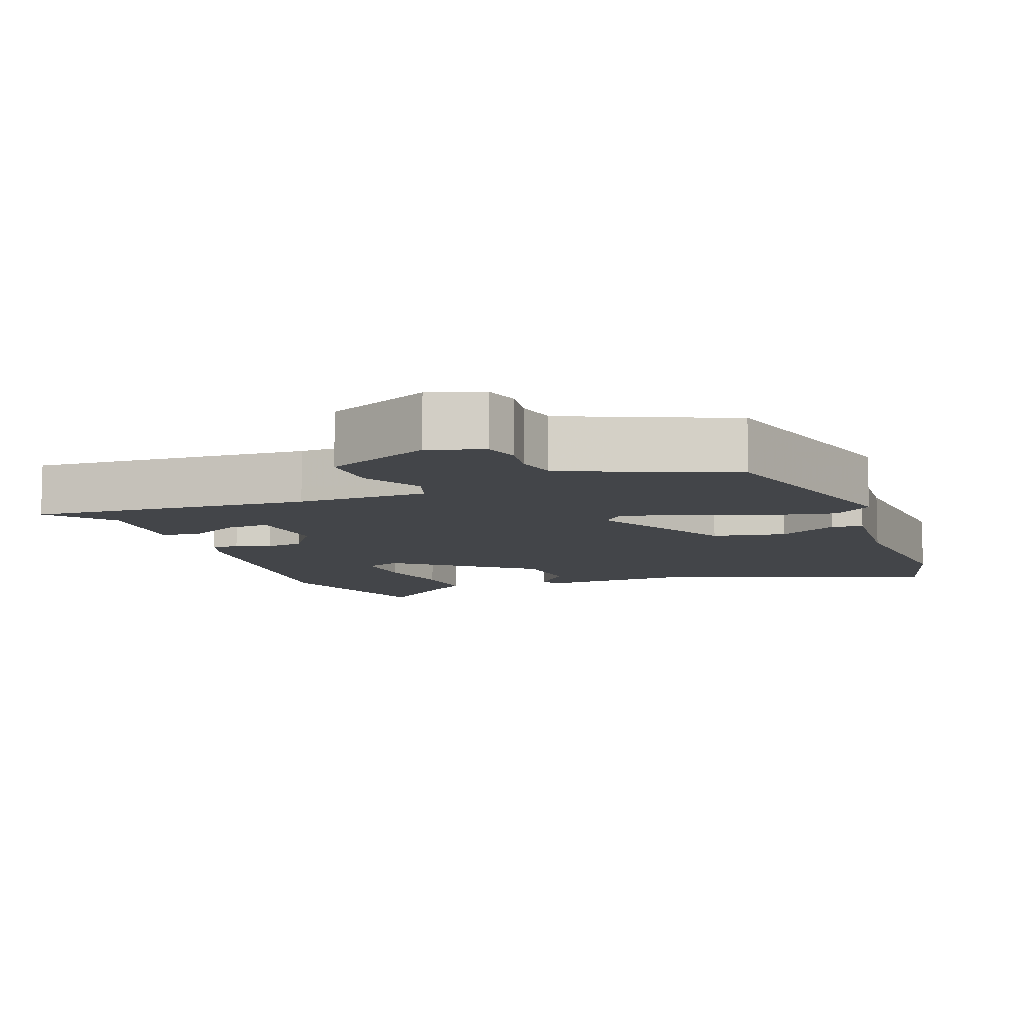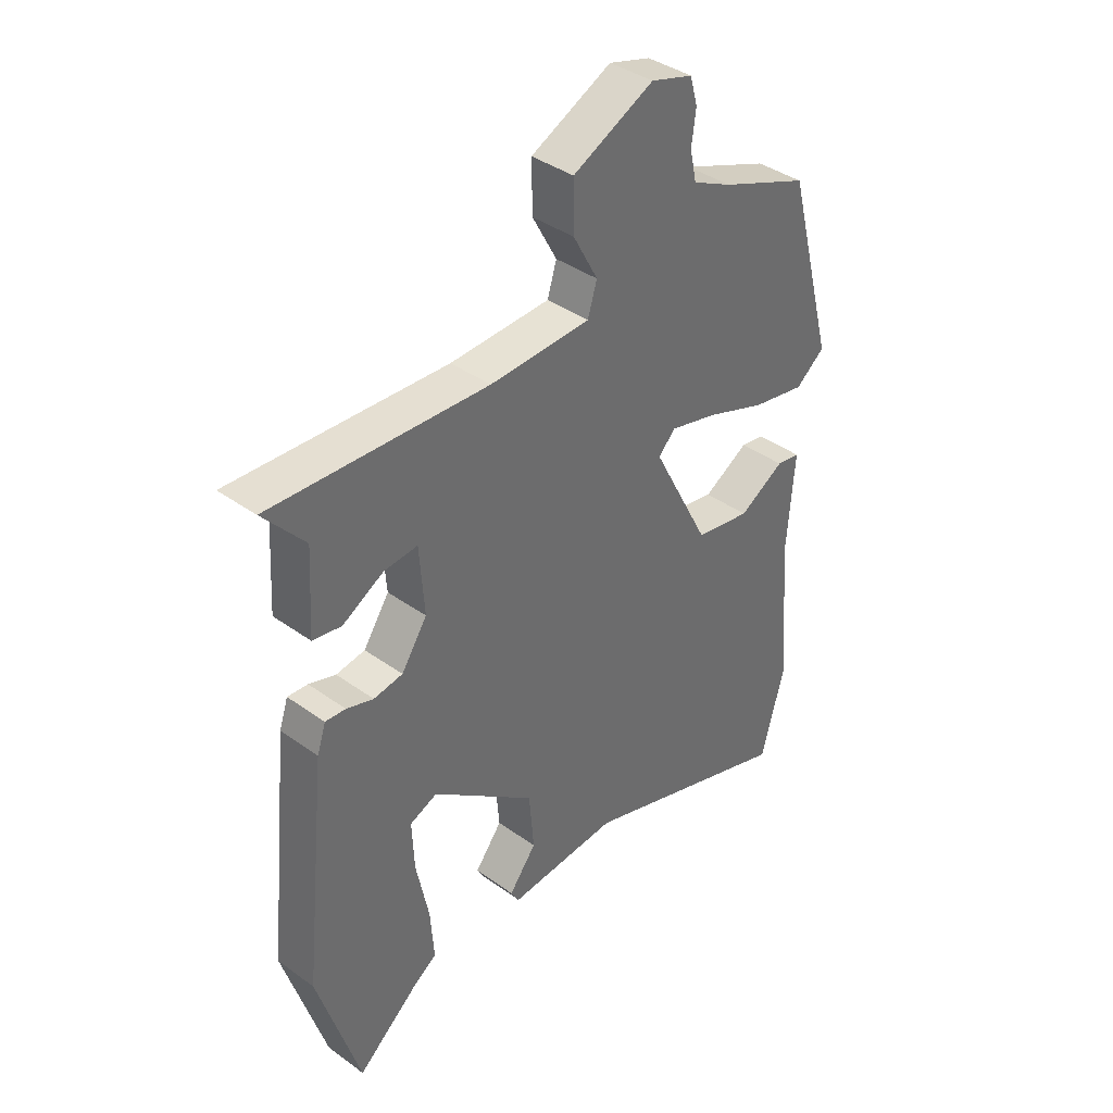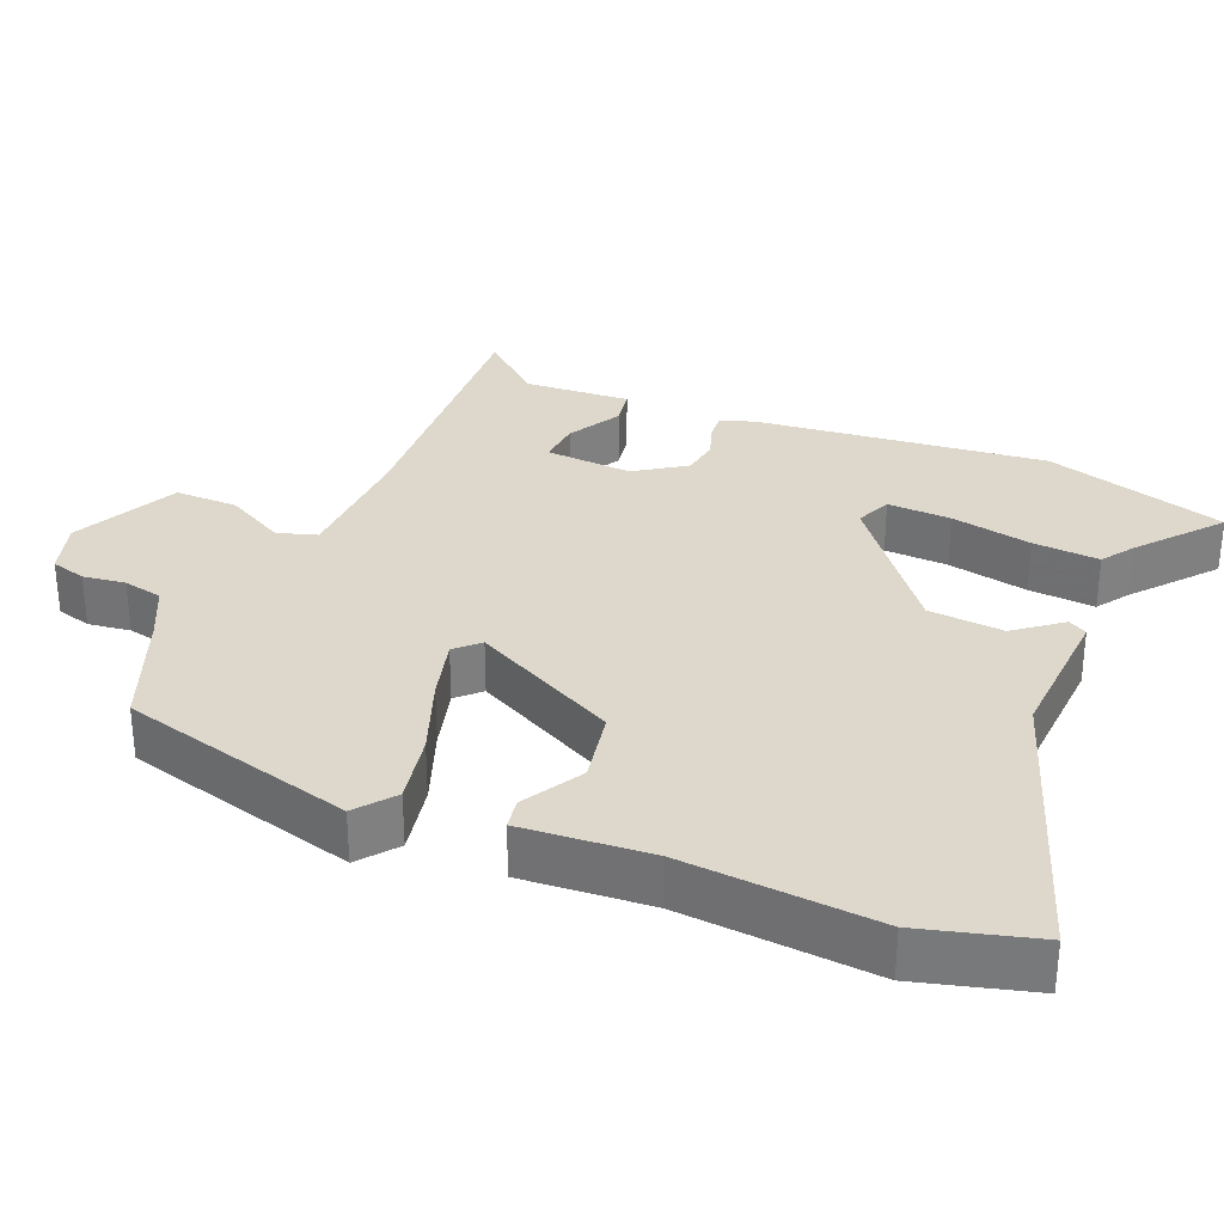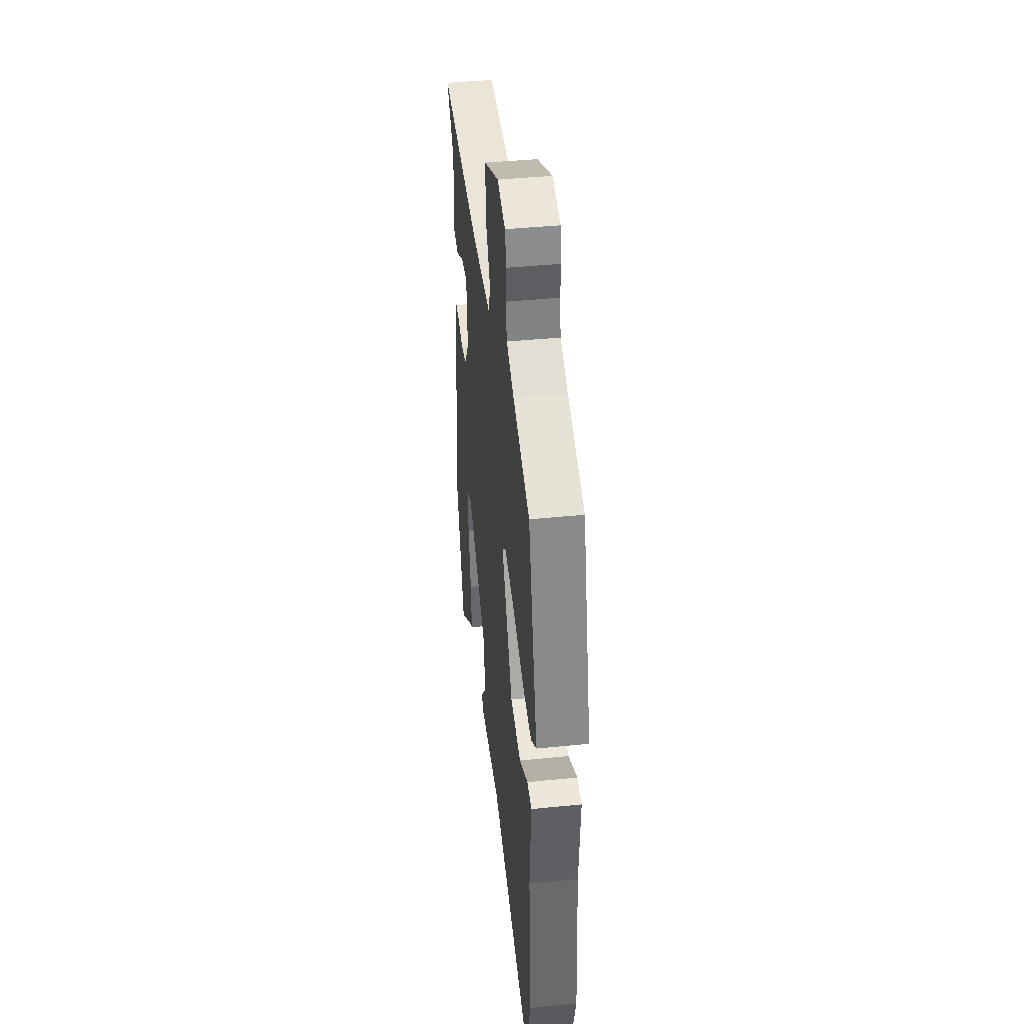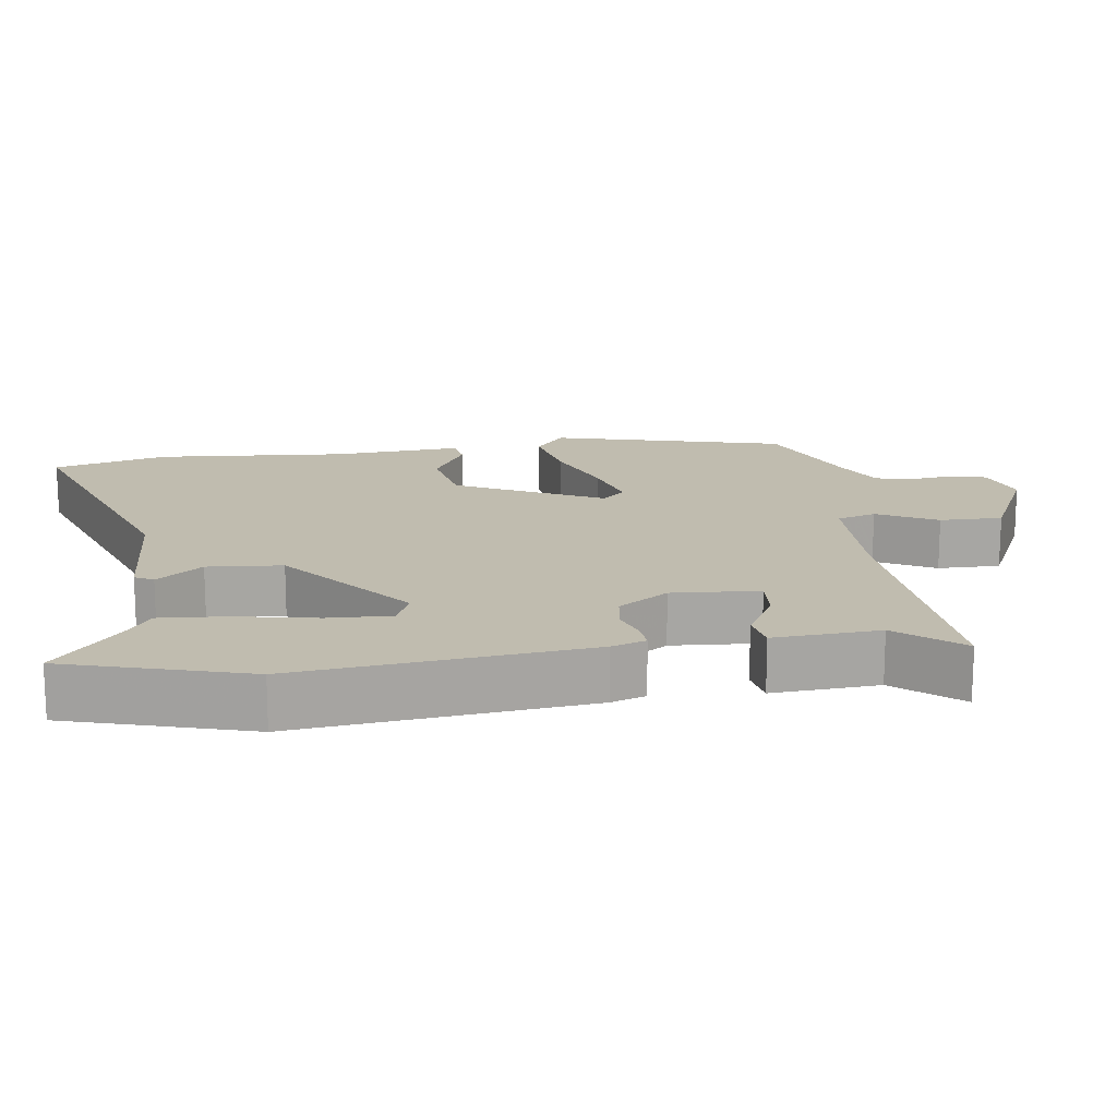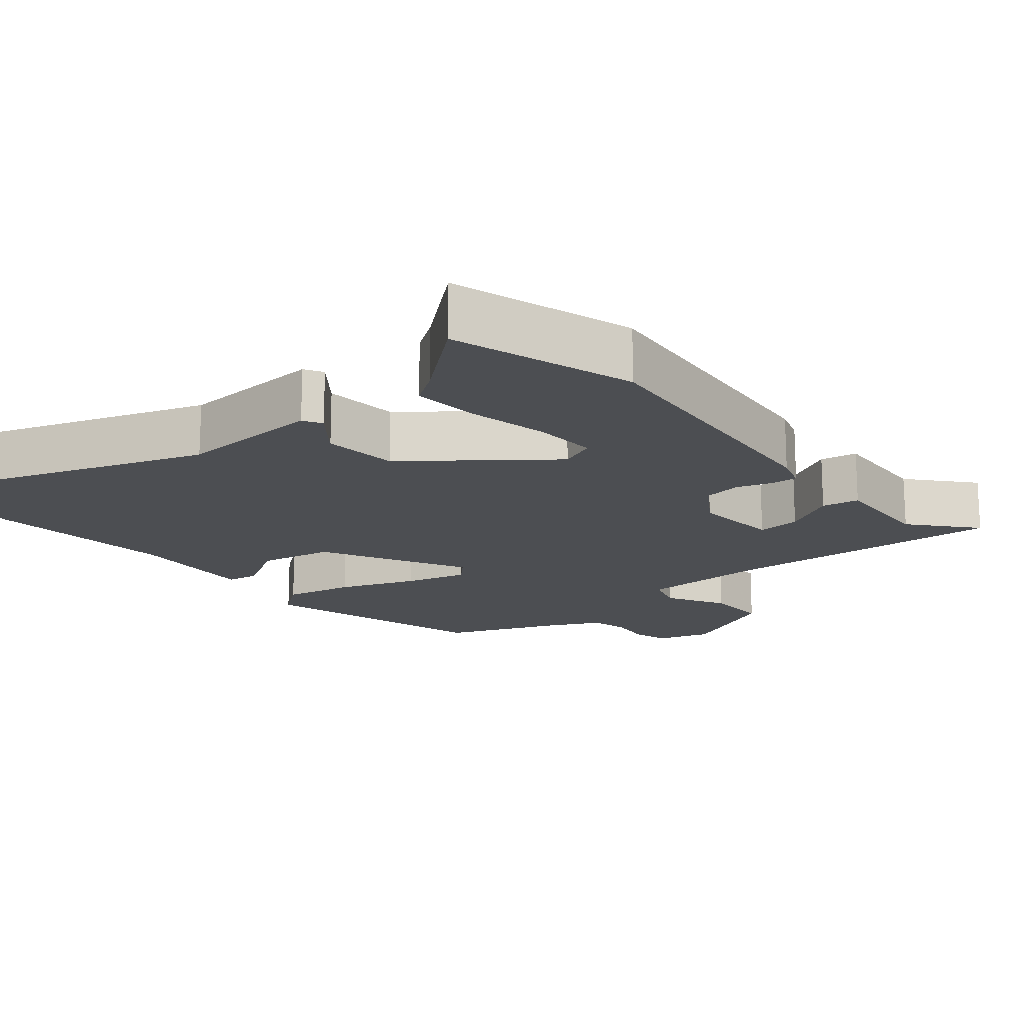
<metadata>
{"format":"obj","ext":"obj","renderer":"f3d","projection":"perspective","resolution":1024,"background":"white","views":[{"elev":-8.9,"azim":20.0,"up":"+Y"},{"elev":39.1,"azim":-48.0,"up":"+Z"},{"elev":31.2,"azim":112.6,"up":"+Y"},{"elev":42.2,"azim":83.1,"up":"+Z"},{"elev":16.3,"azim":-98.3,"up":"+Y"},{"elev":-16.8,"azim":-140.3,"up":"+Y"}]}
</metadata>
<code>
v 0.509 0.07 -0.467
v 0.466 0.07 -0.627
v 0.067 0.07 -0.49
v -0.135 0.07 -0.502
v -0.15 0.07 -0.476
v -0.1 0.07 -0.412
v -0.109 0.07 -0.307
v -0.298 0.07 -0.16
v -0.348 0.07 -0.181
v -0.344 0.07 -0.27
v -0.321 0.07 -0.383
v -0.314 0.07 -0.476
v -0.359 0.07 -0.507
v -0.47 0.07 -0.6
v -0.547 0.07 -0.346
v -0.504 0.07 0.059
v -0.488 0.07 0.107
v -0.451 0.07 0.104
v -0.402 0.07 0.088
v -0.349 0.07 0.096
v -0.302 0.07 0.166
v -0.311 0.07 0.288
v -0.372 0.07 0.283
v -0.447 0.07 0.241
v -0.499 0.07 0.25
v -0.49 0.07 0.398
v -0.565 0.07 0.485
v -0.172 0.07 0.463
v 0.011 0.07 0.469
v 0.028 0.07 0.524
v -0.017 0.07 0.607
v -0.018 0.07 0.695
v 0.129 0.07 0.766
v 0.205 0.07 0.743
v 0.219 0.07 0.694
v 0.211 0.07 0.635
v 0.223 0.07 0.58
v 0.295 0.07 0.545
v 0.456 0.07 0.481
v 0.544 0.07 0.154
v 0.491 0.07 0.112
v 0.393 0.07 0.131
v 0.285 0.07 0.171
v 0.198 0.07 0.194
v 0.167 0.07 0.162
v 0.272 0.07 -0.041
v 0.374 0.07 -0.06
v 0.457 0.07 -0.012
v 0.5 0.07 -0.019
v 0.487 0.07 -0.198
v 0.509 0 -0.467
v 0.466 0 -0.627
v 0.067 0 -0.49
v -0.135 0 -0.502
v -0.15 0 -0.476
v -0.1 0 -0.412
v -0.109 0 -0.307
v -0.298 0 -0.16
v -0.348 0 -0.181
v -0.344 0 -0.27
v -0.321 0 -0.383
v -0.314 0 -0.476
v -0.359 0 -0.507
v -0.47 0 -0.6
v -0.547 0 -0.346
v -0.504 0 0.059
v -0.488 0 0.107
v -0.451 0 0.104
v -0.402 0 0.088
v -0.349 0 0.096
v -0.302 0 0.166
v -0.311 0 0.288
v -0.372 0 0.283
v -0.447 0 0.241
v -0.499 0 0.25
v -0.49 0 0.398
v -0.565 0 0.485
v -0.172 0 0.463
v 0.011 0 0.469
v 0.028 0 0.524
v -0.017 0 0.607
v -0.018 0 0.695
v 0.129 0 0.766
v 0.205 0 0.743
v 0.219 0 0.694
v 0.211 0 0.635
v 0.223 0 0.58
v 0.295 0 0.545
v 0.456 0 0.481
v 0.544 0 0.154
v 0.491 0 0.112
v 0.393 0 0.131
v 0.285 0 0.171
v 0.198 0 0.194
v 0.167 0 0.162
v 0.272 0 -0.041
v 0.374 0 -0.06
v 0.457 0 -0.012
v 0.5 0 -0.019
v 0.487 0 -0.198
f 47 48 49 50
f 1 2 3
f 50 1 3
f 47 50 3
f 46 47 3
f 45 46 3 4
f 41 42 43
f 40 41 43
f 39 40 43
f 38 39 43
f 37 38 43 44
f 36 37 44 45
f 34 35 36
f 33 34 36
f 32 33 36
f 31 32 36
f 30 31 36
f 29 30 36 45
f 26 27 28
f 25 26 28
f 24 25 28
f 23 24 28
f 22 23 28 29
f 21 22 29 45
f 17 18 19
f 16 17 19
f 15 16 19
f 14 15 19
f 13 14 19
f 13 19 20
f 10 11 12 13
f 9 10 13
f 9 13 20
f 20 21 45
f 9 20 45
f 8 9 45
f 4 5 6
f 45 4 6
f 45 6 7
f 7 8 45
f 100 99 98 97
f 53 52 51
f 53 51 100
f 53 100 97
f 53 97 96
f 54 53 96 95
f 93 92 91
f 93 91 90
f 93 90 89
f 93 89 88
f 94 93 88 87
f 95 94 87 86
f 86 85 84
f 86 84 83
f 86 83 82
f 86 82 81
f 86 81 80
f 95 86 80 79
f 78 77 76
f 78 76 75
f 78 75 74
f 78 74 73
f 79 78 73 72
f 95 79 72 71
f 69 68 67
f 69 67 66
f 69 66 65
f 69 65 64
f 69 64 63
f 70 69 63
f 63 62 61 60
f 63 60 59
f 70 63 59
f 95 71 70
f 95 70 59
f 95 59 58
f 56 55 54
f 56 54 95
f 57 56 95
f 95 58 57
f 1 51 52 2
f 2 52 53 3
f 3 53 54 4
f 4 54 55 5
f 5 55 56 6
f 6 56 57 7
f 7 57 58 8
f 8 58 59 9
f 9 59 60 10
f 10 60 61 11
f 11 61 62 12
f 12 62 63 13
f 13 63 64 14
f 14 64 65 15
f 15 65 66 16
f 16 66 67 17
f 17 67 68 18
f 18 68 69 19
f 19 69 70 20
f 20 70 71 21
f 21 71 72 22
f 22 72 73 23
f 23 73 74 24
f 24 74 75 25
f 25 75 76 26
f 26 76 77 27
f 27 77 78 28
f 28 78 79 29
f 29 79 80 30
f 30 80 81 31
f 31 81 82 32
f 32 82 83 33
f 33 83 84 34
f 34 84 85 35
f 35 85 86 36
f 36 86 87 37
f 37 87 88 38
f 38 88 89 39
f 39 89 90 40
f 40 90 91 41
f 41 91 92 42
f 42 92 93 43
f 43 93 94 44
f 44 94 95 45
f 45 95 96 46
f 46 96 97 47
f 47 97 98 48
f 48 98 99 49
f 49 99 100 50
f 50 100 51 1

</code>
